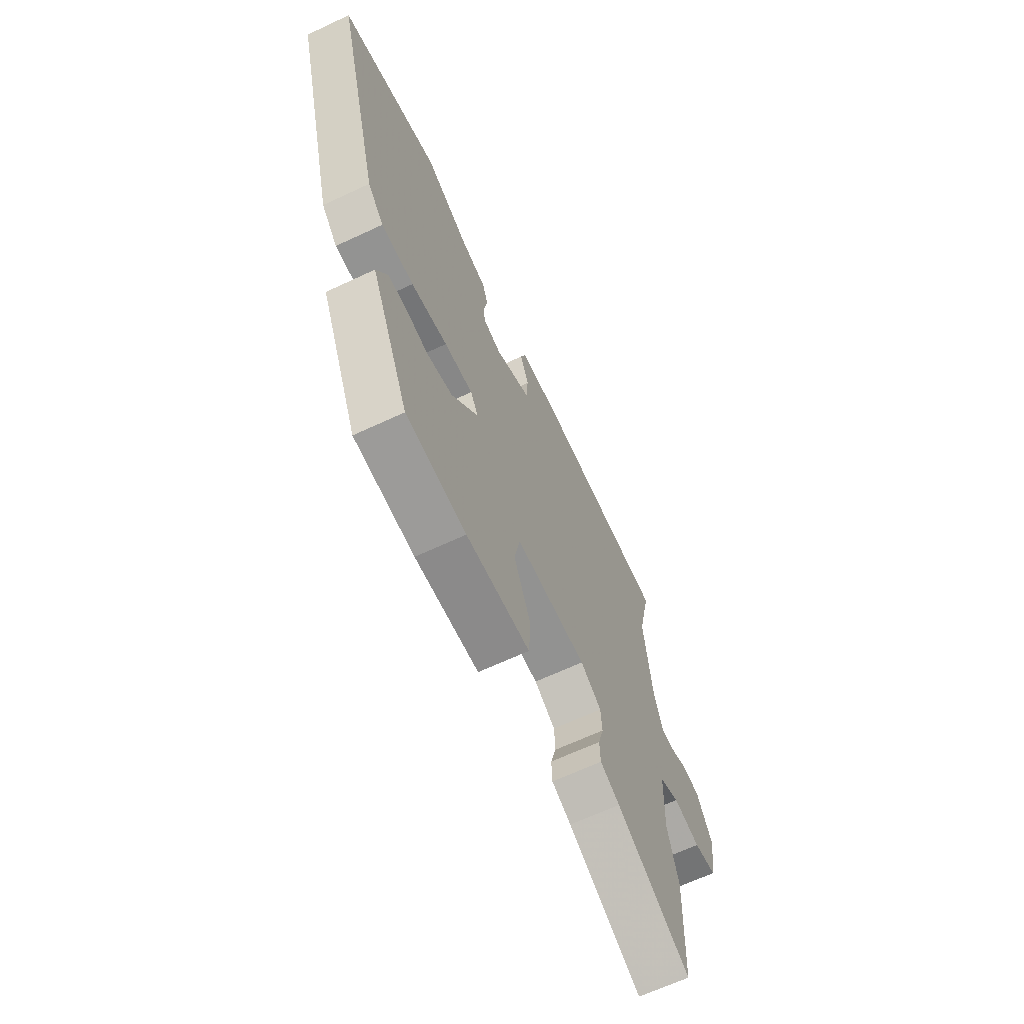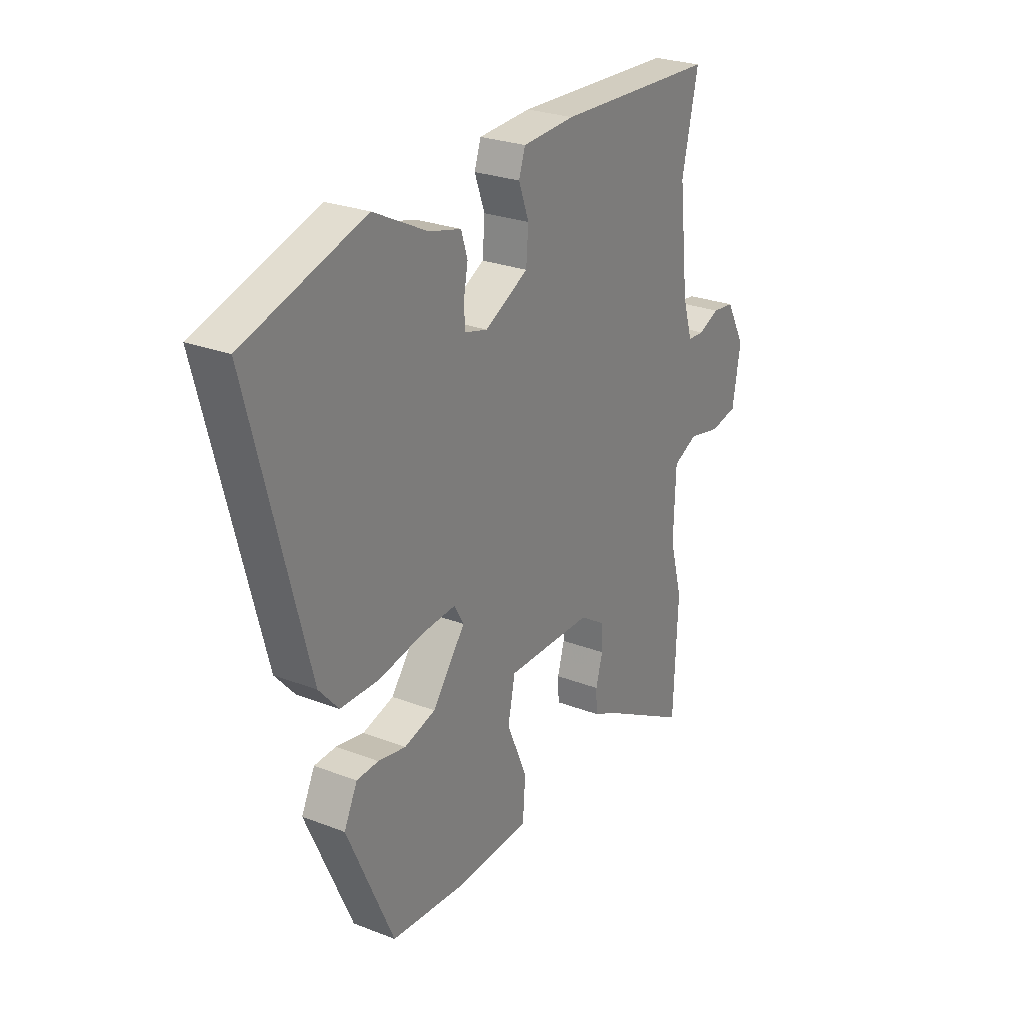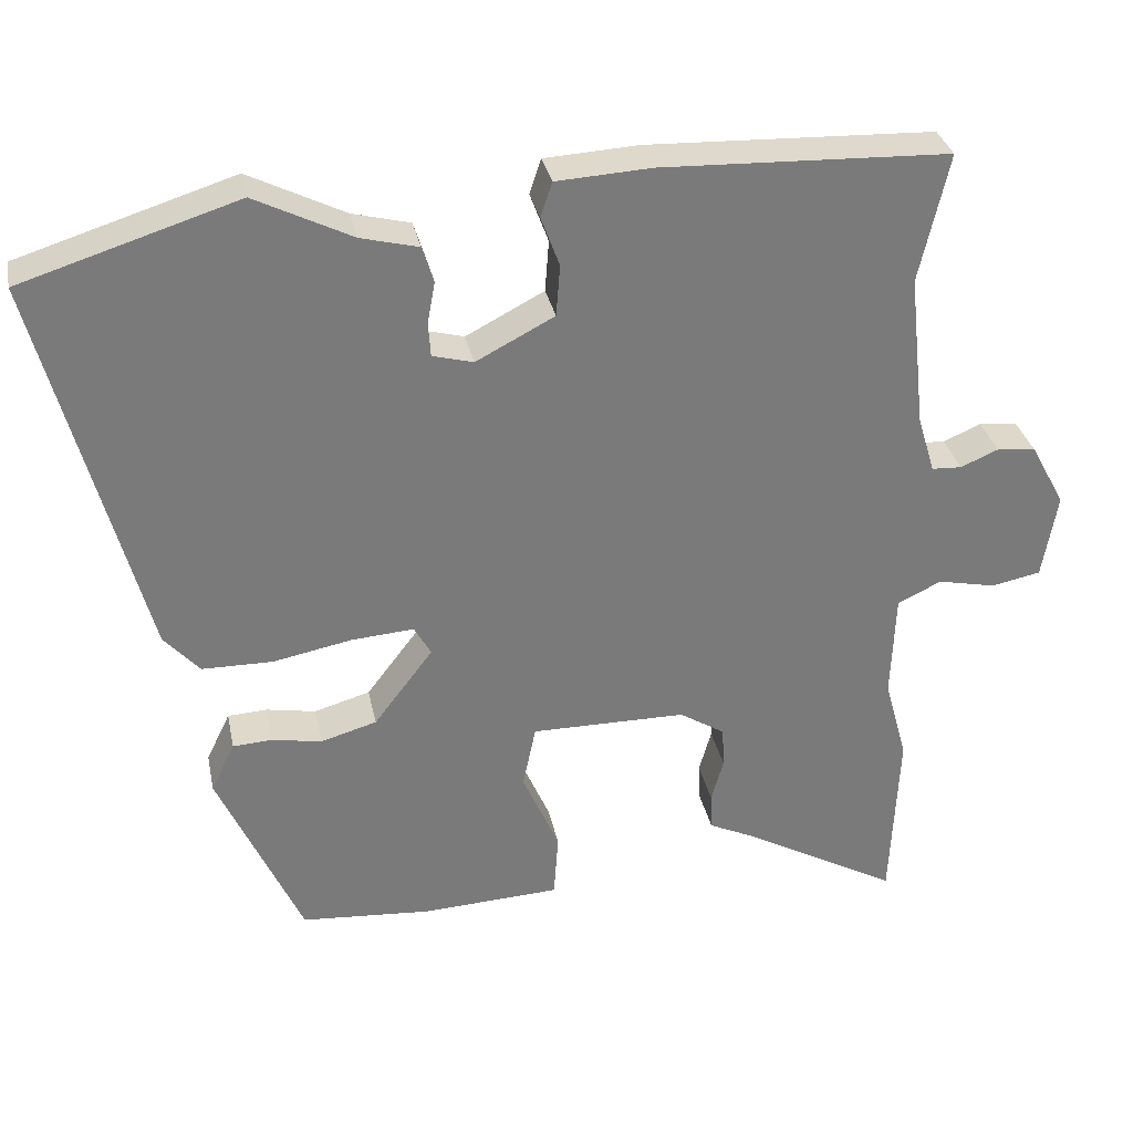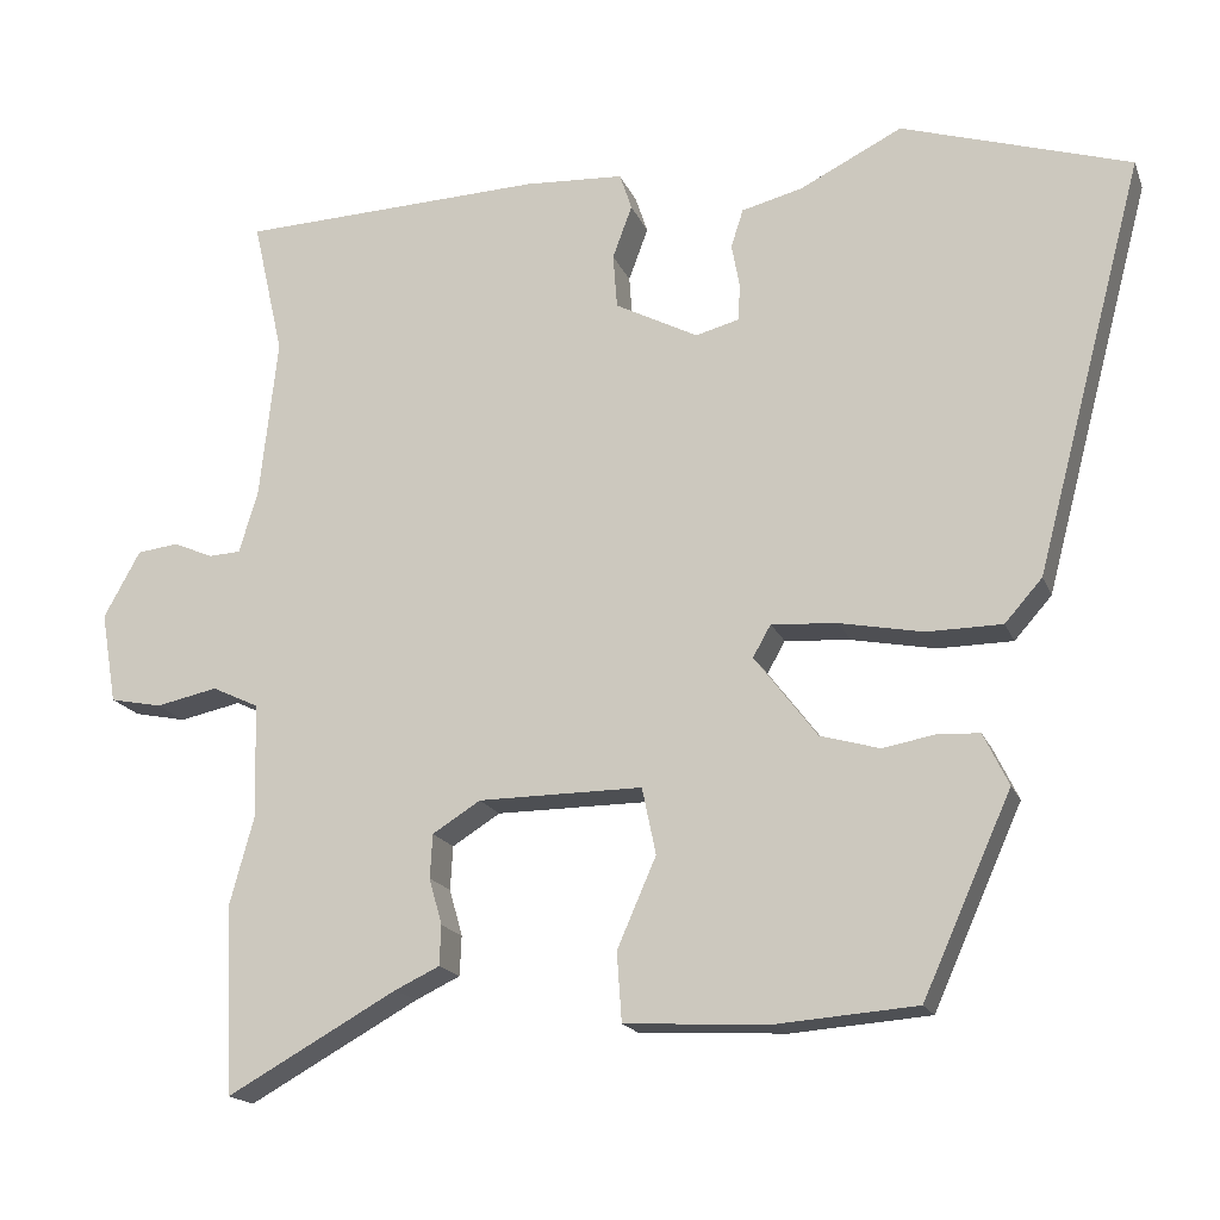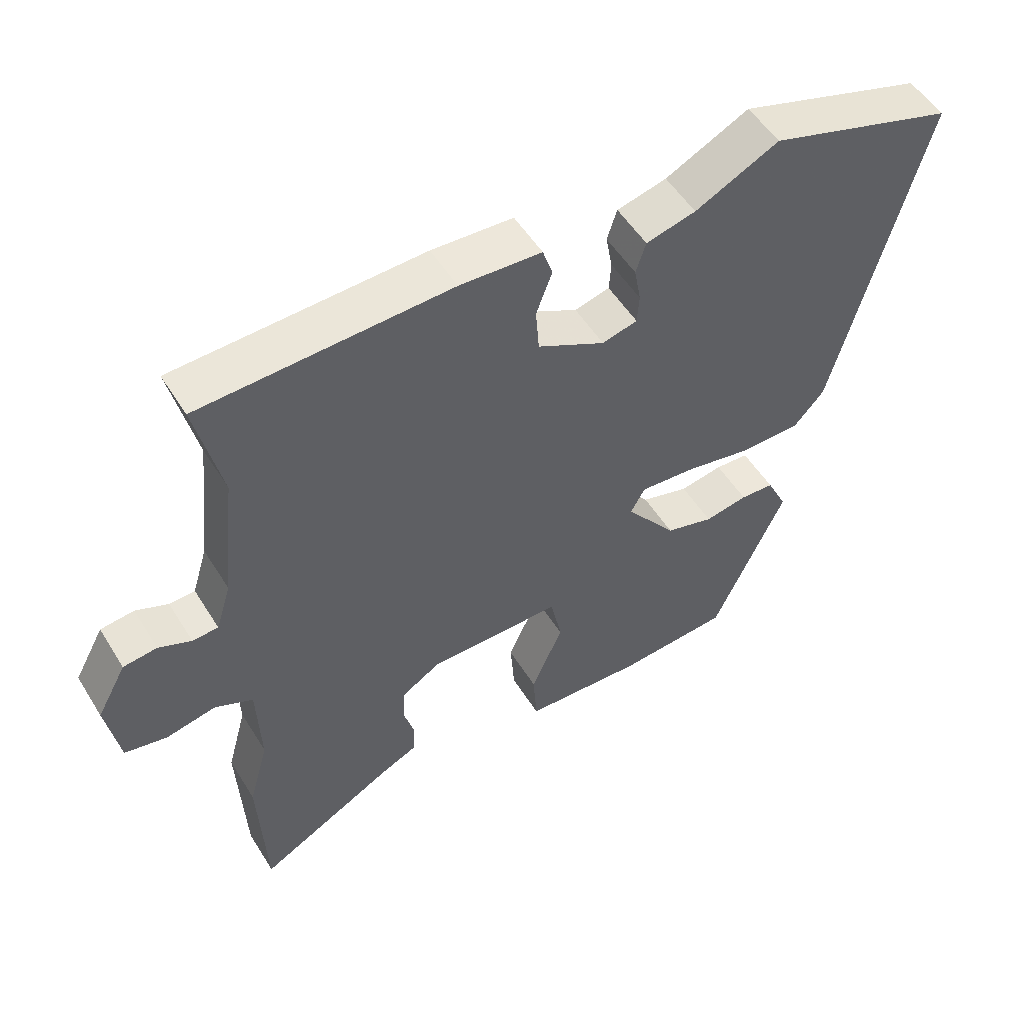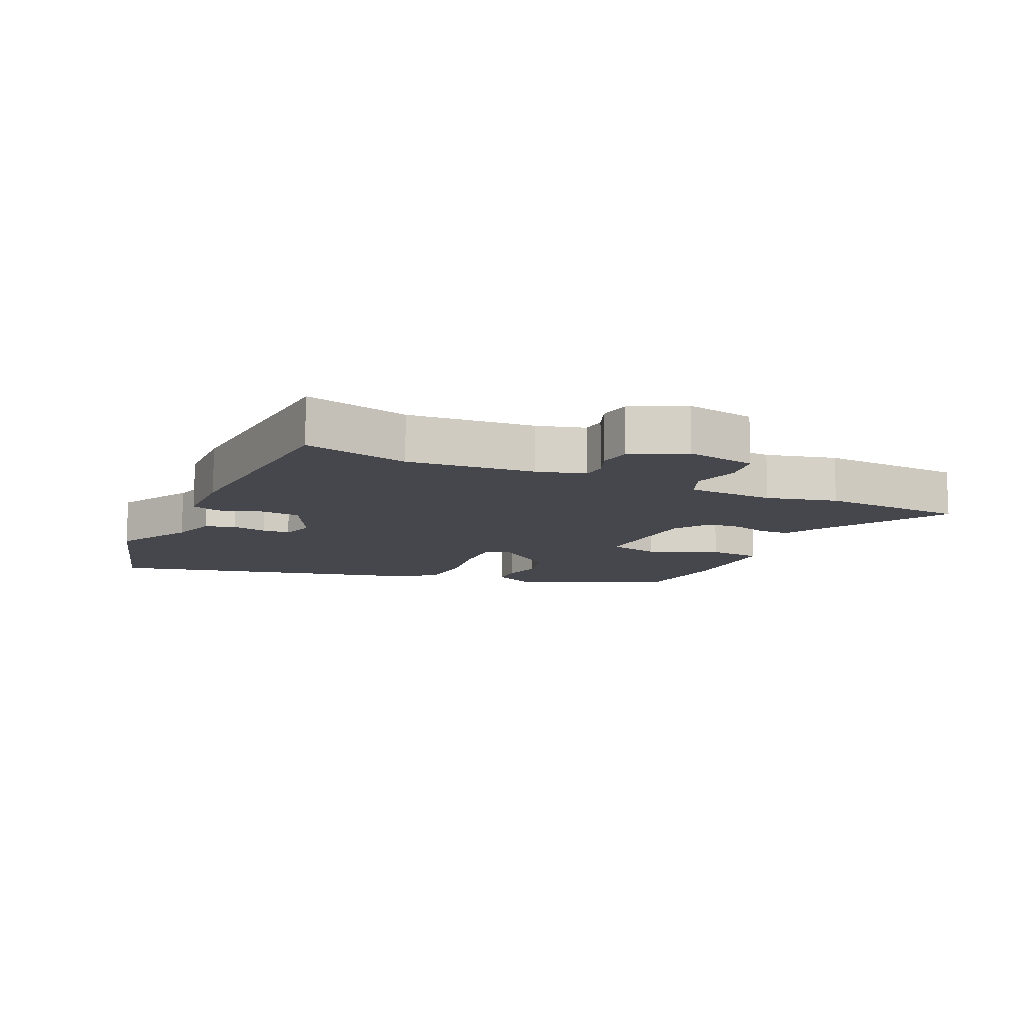
<metadata>
{"format":"obj","ext":"obj","renderer":"f3d","projection":"perspective","resolution":1024,"background":"white","views":[{"elev":-66.1,"azim":-64.9,"up":"+Z"},{"elev":26.1,"azim":-58.5,"up":"+Z"},{"elev":32.2,"azim":-11.5,"up":"+Z"},{"elev":-17.6,"azim":-162.8,"up":"+Z"},{"elev":52.8,"azim":148.8,"up":"+Z"},{"elev":-11.0,"azim":63.8,"up":"+Y"}]}
</metadata>
<code>
v 0.506 0.07 0.527
v 0.468 0.07 0.359
v 0.49 0.07 0.159
v 0.513 0.07 0.084
v 0.552 0.07 0.082
v 0.601 0.07 0.103
v 0.652 0.07 0.097
v 0.697 0.07 0.015
v 0.678 0.07 -0.097
v 0.614 0.07 -0.11
v 0.538 0.07 -0.094
v 0.481 0.07 -0.121
v 0.476 0.07 -0.26
v 0.506 0.07 -0.37
v 0.496 0.07 -0.602
v 0.287 0.07 -0.486
v 0.232 0.07 -0.46
v 0.23 0.07 -0.411
v 0.246 0.07 -0.354
v 0.243 0.07 -0.3
v 0.184 0.07 -0.263
v -0.018 0.07 -0.262
v -0.035 0.07 -0.344
v 0.013 0.07 -0.454
v 0.007 0.07 -0.539
v -0.173 0.07 -0.548
v -0.343 0.07 -0.535
v -0.452 0.07 -0.292
v -0.421 0.07 -0.228
v -0.37 0.07 -0.225
v -0.305 0.07 -0.237
v -0.232 0.07 -0.216
v -0.155 0.07 -0.115
v -0.177 0.07 -0.076
v -0.258 0.07 -0.082
v -0.361 0.07 -0.102
v -0.453 0.07 -0.101
v -0.499 0.07 -0.049
v -0.633 0.07 0.458
v -0.352 0.07 0.546
v -0.226 0.07 0.483
v -0.151 0.07 0.464
v -0.136 0.07 0.417
v -0.146 0.07 0.362
v -0.143 0.07 0.318
v -0.09 0.07 0.304
v 0.012 0.07 0.357
v 0.017 0.07 0.424
v -0.007 0.07 0.489
v 0.008 0.07 0.534
v 0.131 0.07 0.541
v 0.506 0 0.527
v 0.468 0 0.359
v 0.49 0 0.159
v 0.513 0 0.084
v 0.552 0 0.082
v 0.601 0 0.103
v 0.652 0 0.097
v 0.697 0 0.015
v 0.678 0 -0.097
v 0.614 0 -0.11
v 0.538 0 -0.094
v 0.481 0 -0.121
v 0.476 0 -0.26
v 0.506 0 -0.37
v 0.496 0 -0.602
v 0.287 0 -0.486
v 0.232 0 -0.46
v 0.23 0 -0.411
v 0.246 0 -0.354
v 0.243 0 -0.3
v 0.184 0 -0.263
v -0.018 0 -0.262
v -0.035 0 -0.344
v 0.013 0 -0.454
v 0.007 0 -0.539
v -0.173 0 -0.548
v -0.343 0 -0.535
v -0.452 0 -0.292
v -0.421 0 -0.228
v -0.37 0 -0.225
v -0.305 0 -0.237
v -0.232 0 -0.216
v -0.155 0 -0.115
v -0.177 0 -0.076
v -0.258 0 -0.082
v -0.361 0 -0.102
v -0.453 0 -0.101
v -0.499 0 -0.049
v -0.633 0 0.458
v -0.352 0 0.546
v -0.226 0 0.483
v -0.151 0 0.464
v -0.136 0 0.417
v -0.146 0 0.362
v -0.143 0 0.318
v -0.09 0 0.304
v 0.012 0 0.357
v 0.017 0 0.424
v -0.007 0 0.489
v 0.008 0 0.534
v 0.131 0 0.541
f 48 49 50 51
f 47 48 51 1
f 46 47 1 2
f 41 42 43 44
f 41 44 45
f 40 41 45
f 39 40 45
f 38 39 45
f 35 36 37 38
f 34 35 38 45
f 33 34 45 46
f 28 29 30 31
f 28 31 32
f 27 28 32
f 26 27 32 33
f 23 24 25 26
f 22 23 26 33
f 16 17 18 19
f 16 19 20
f 13 14 15 16
f 12 13 16 20
f 8 9 10 11
f 8 11 12
f 5 6 7 8
f 4 5 8 12
f 3 4 12 20
f 21 22 33 46
f 20 21 46
f 2 3 20 46
f 102 101 100 99
f 52 102 99 98
f 53 52 98 97
f 95 94 93 92
f 96 95 92
f 96 92 91
f 96 91 90
f 96 90 89
f 89 88 87 86
f 96 89 86 85
f 97 96 85 84
f 82 81 80 79
f 83 82 79
f 83 79 78
f 84 83 78 77
f 77 76 75 74
f 84 77 74 73
f 70 69 68 67
f 71 70 67
f 67 66 65 64
f 71 67 64 63
f 62 61 60 59
f 63 62 59
f 59 58 57 56
f 63 59 56 55
f 71 63 55 54
f 97 84 73 72
f 97 72 71
f 97 71 54 53
f 1 52 53 2
f 2 53 54 3
f 3 54 55 4
f 4 55 56 5
f 5 56 57 6
f 6 57 58 7
f 7 58 59 8
f 8 59 60 9
f 9 60 61 10
f 10 61 62 11
f 11 62 63 12
f 12 63 64 13
f 13 64 65 14
f 14 65 66 15
f 15 66 67 16
f 16 67 68 17
f 17 68 69 18
f 18 69 70 19
f 19 70 71 20
f 20 71 72 21
f 21 72 73 22
f 22 73 74 23
f 23 74 75 24
f 24 75 76 25
f 25 76 77 26
f 26 77 78 27
f 27 78 79 28
f 28 79 80 29
f 29 80 81 30
f 30 81 82 31
f 31 82 83 32
f 32 83 84 33
f 33 84 85 34
f 34 85 86 35
f 35 86 87 36
f 36 87 88 37
f 37 88 89 38
f 38 89 90 39
f 39 90 91 40
f 40 91 92 41
f 41 92 93 42
f 42 93 94 43
f 43 94 95 44
f 44 95 96 45
f 45 96 97 46
f 46 97 98 47
f 47 98 99 48
f 48 99 100 49
f 49 100 101 50
f 50 101 102 51
f 51 102 52 1

</code>
